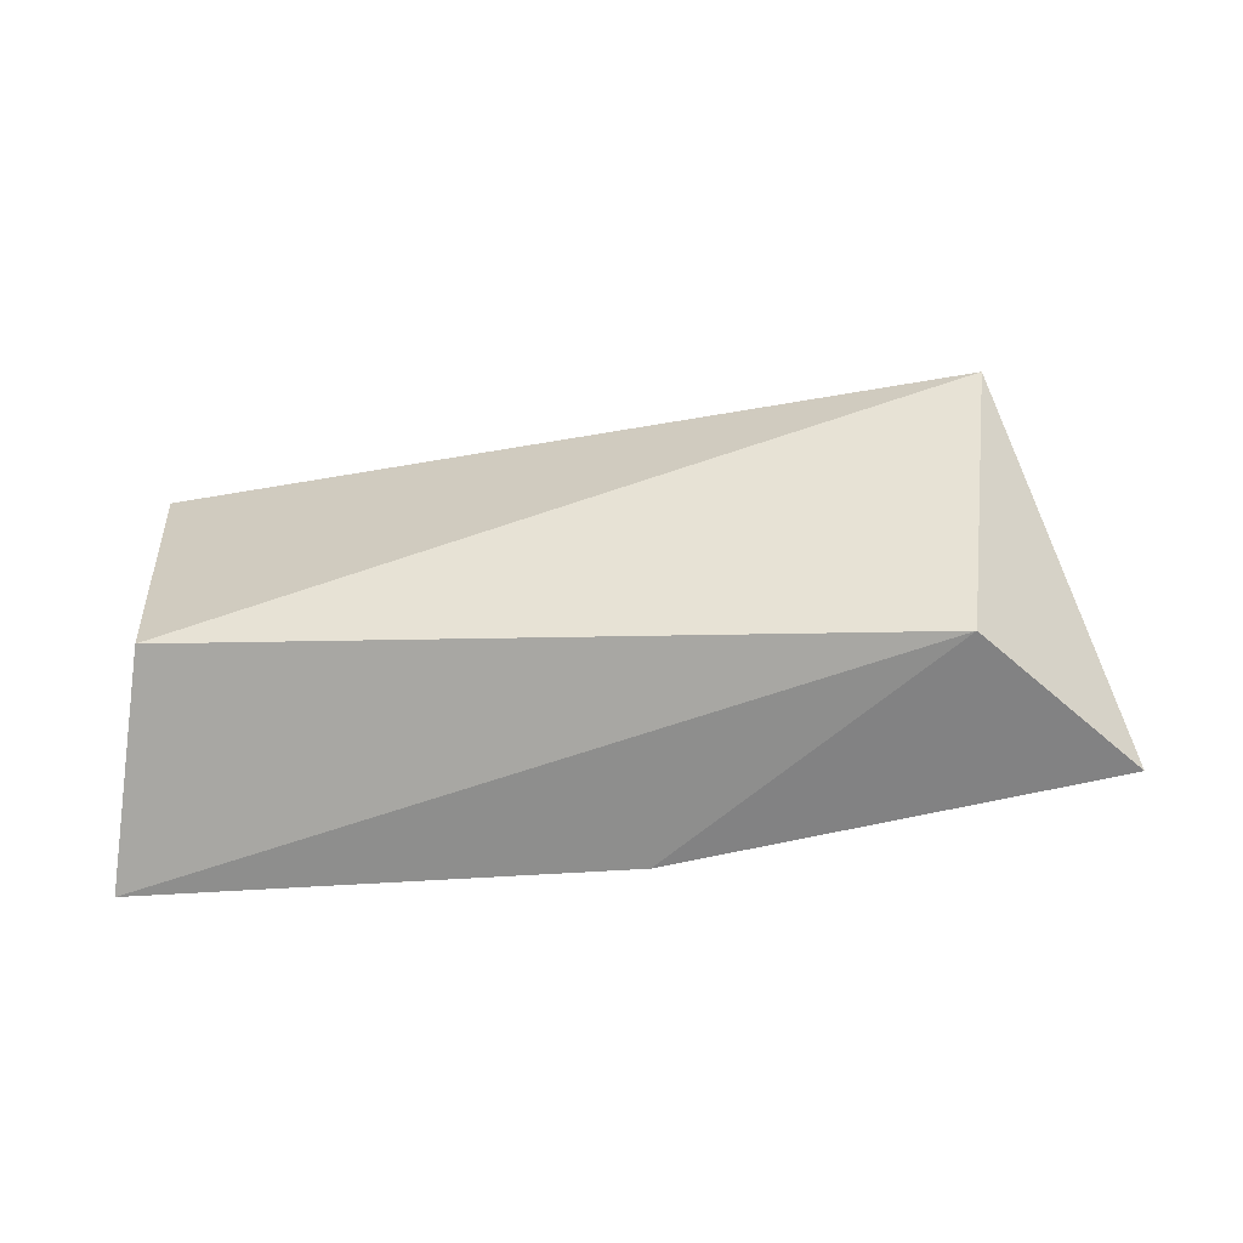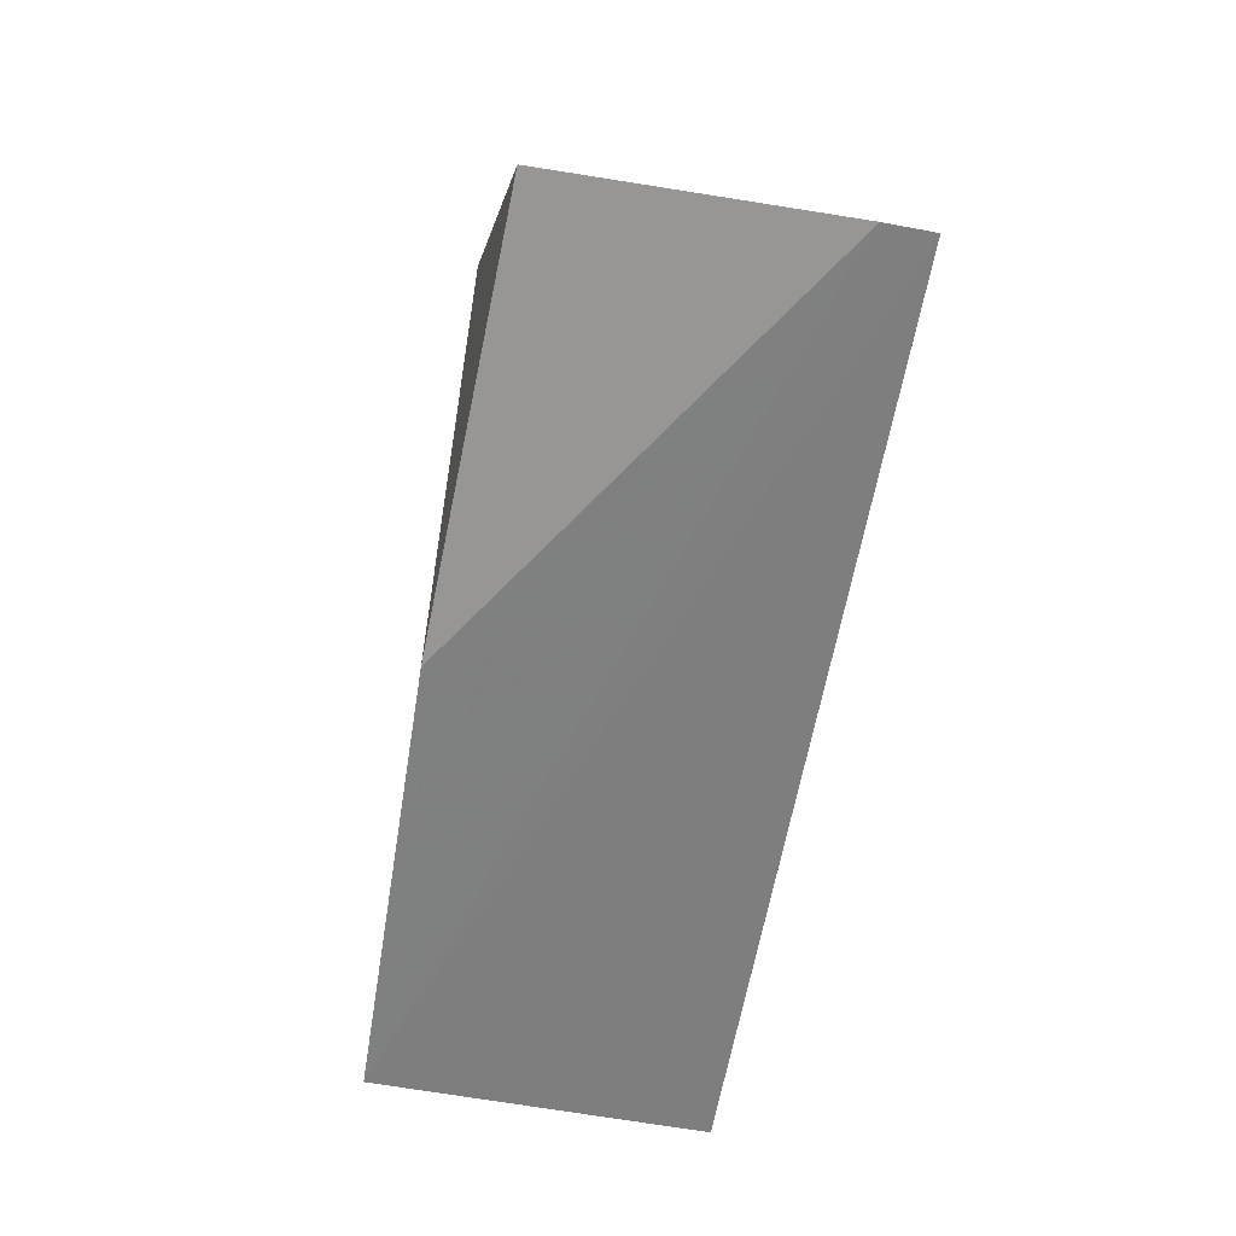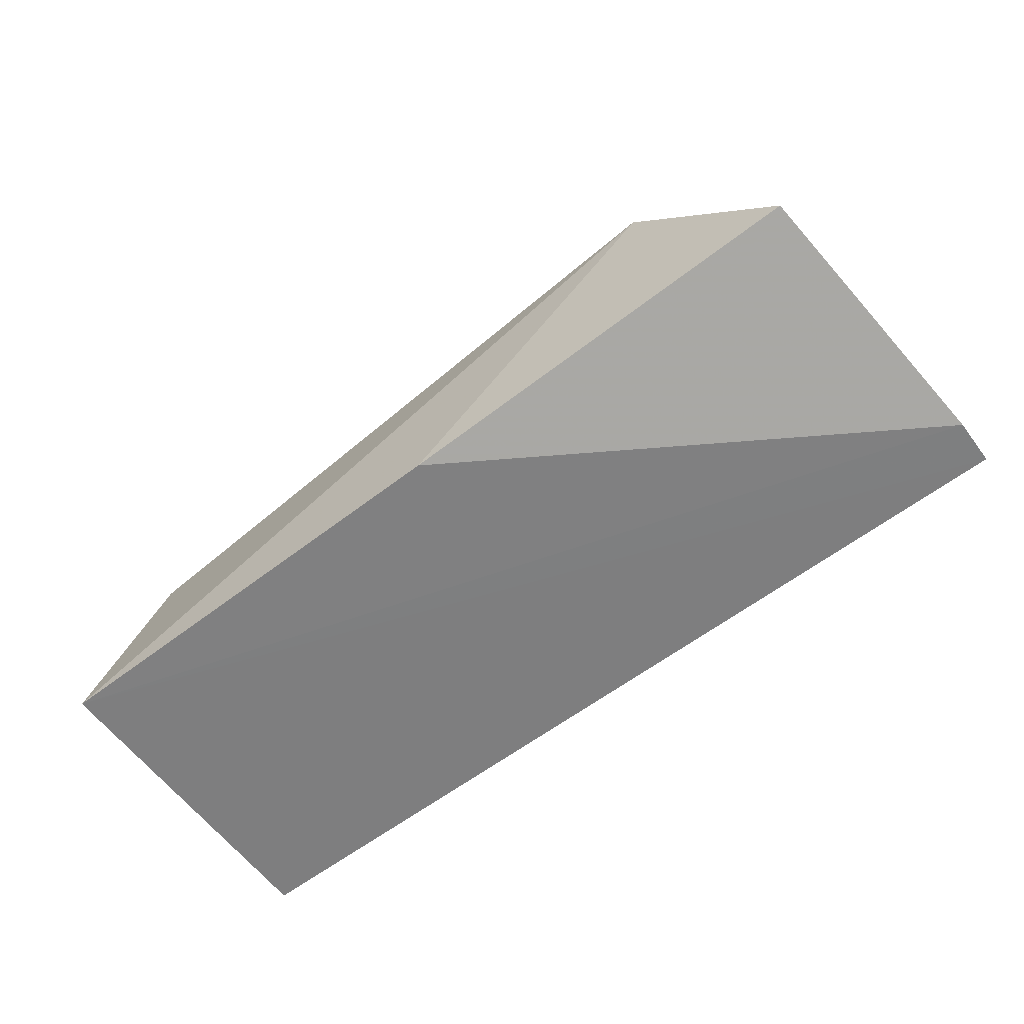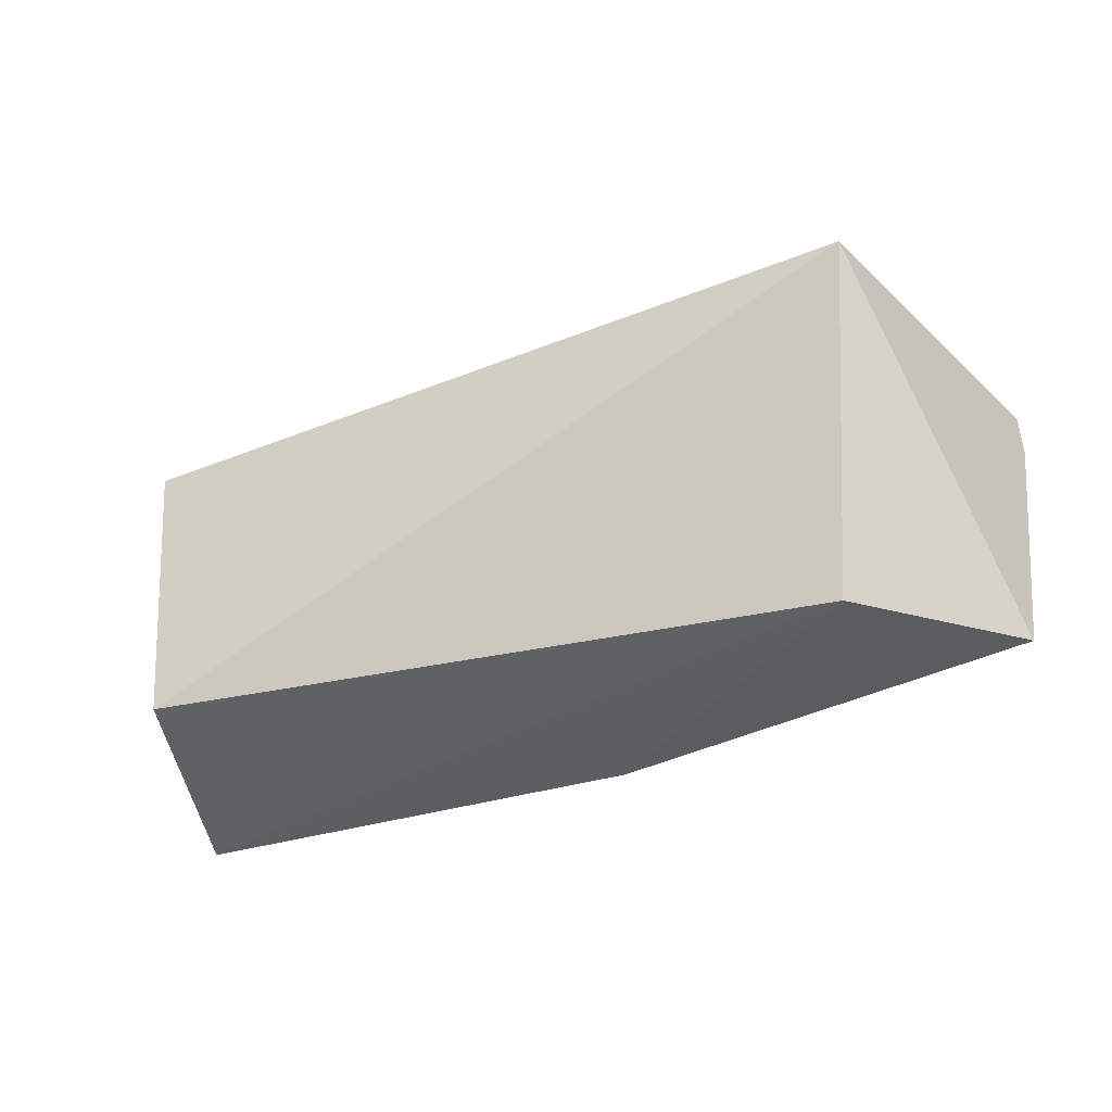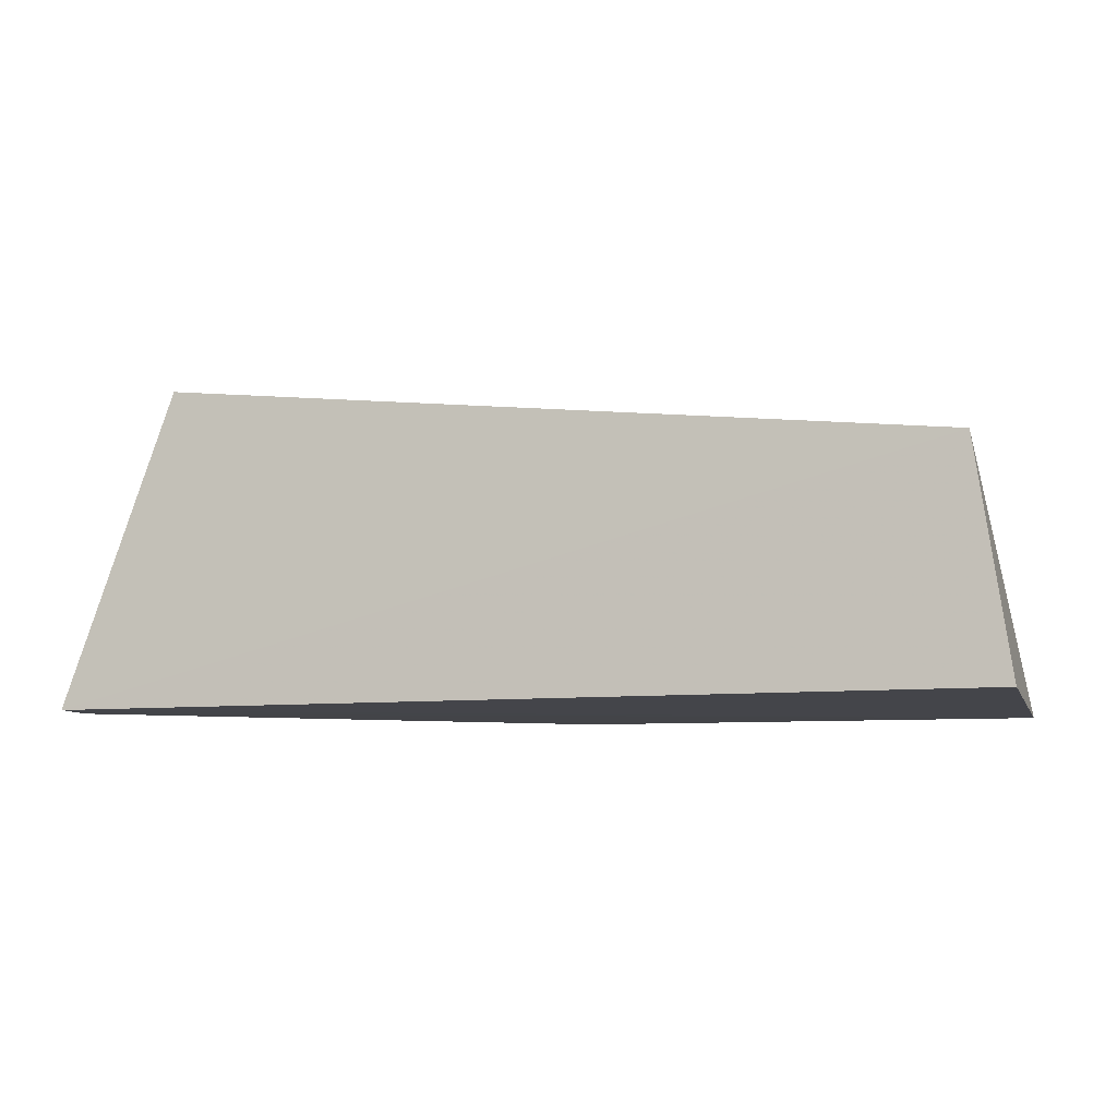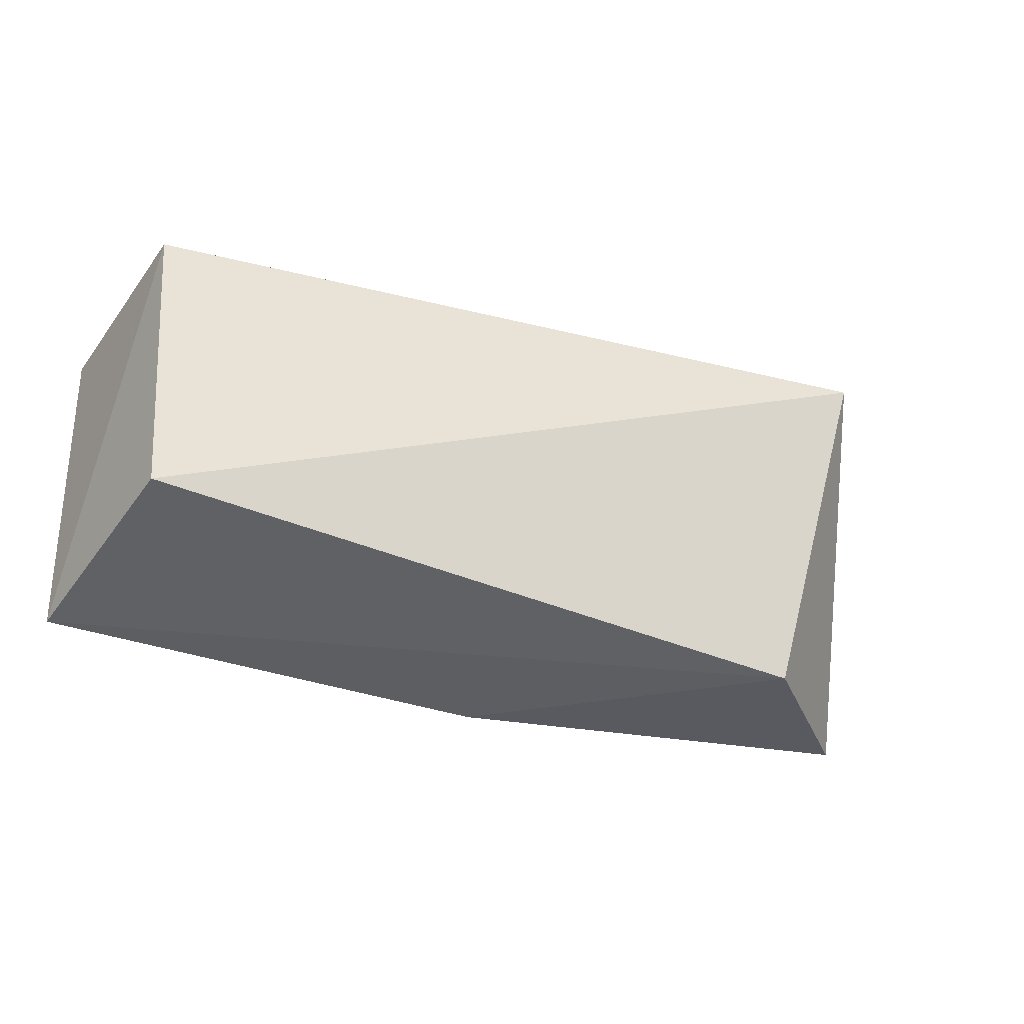
<metadata>
{"format":"obj","ext":"obj","renderer":"f3d","projection":"perspective","resolution":1024,"background":"white","views":[{"elev":-64.7,"azim":3.2,"up":"+Y"},{"elev":-59.5,"azim":80.7,"up":"+Z"},{"elev":-59.7,"azim":38.2,"up":"+Z"},{"elev":-37.8,"azim":20.4,"up":"+Y"},{"elev":-8.7,"azim":-162.0,"up":"+Z"},{"elev":-37.3,"azim":-24.2,"up":"+Y"}]}
</metadata>
<code>
v 0.009641 0.02077 0.04801
v 0.01227 0.01188 0.04098
v 0.0128 0.02078 0.03933
v -0.01275 0.02065 0.03929
v -0.01119 0.01244 0.04537
v -0.01239 0.01134 0.0392
v -0.01186 0.02074 0.04554
v 0.01284 0.01947 0.03932
v 0.008191 0.01134 0.04515
v 0.0004975 0.01133 0.03929
f 6 4 3
f 7 1 3
f 7 3 4
f 7 5 1
f 7 6 5
f 7 4 6
f 8 1 2
f 8 3 1
f 8 6 3
f 9 2 1
f 9 1 5
f 9 5 6
f 10 8 2
f 10 6 8
f 10 9 6
f 10 2 9

</code>
